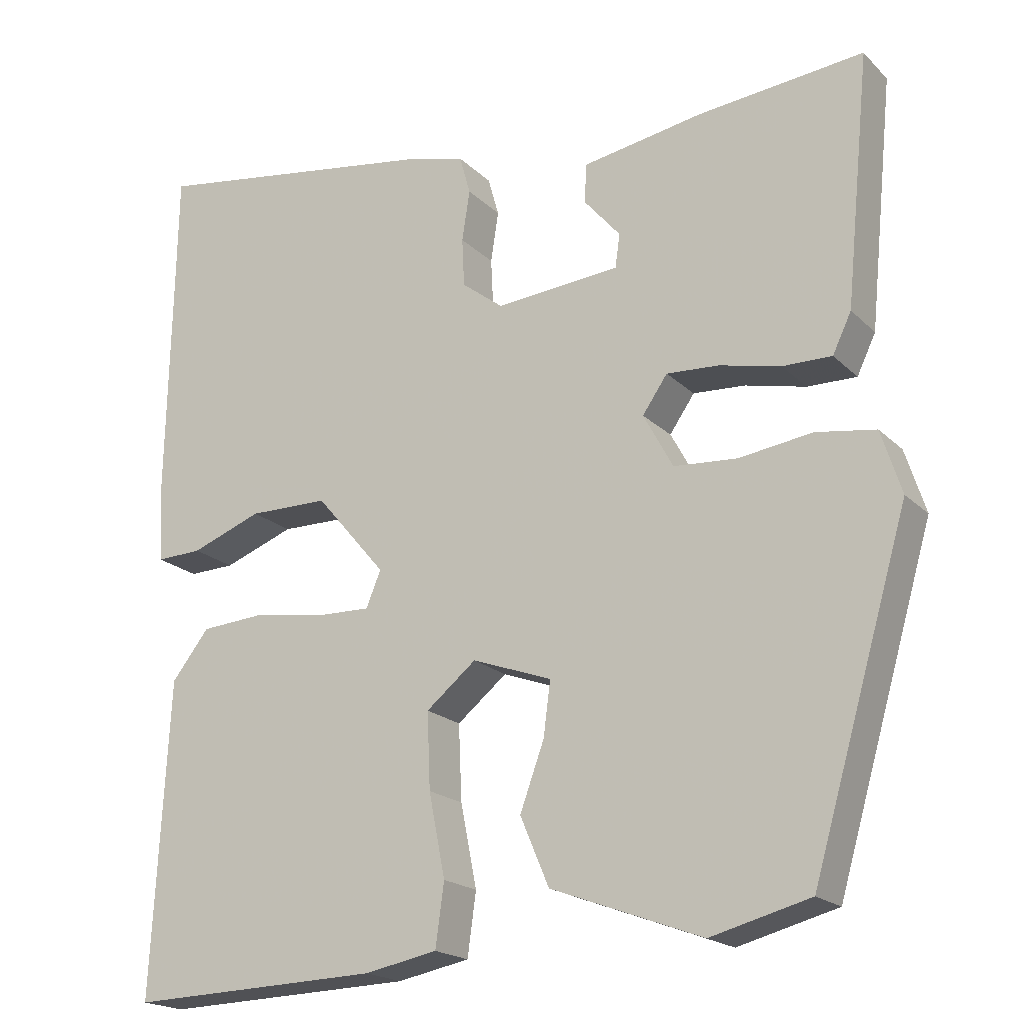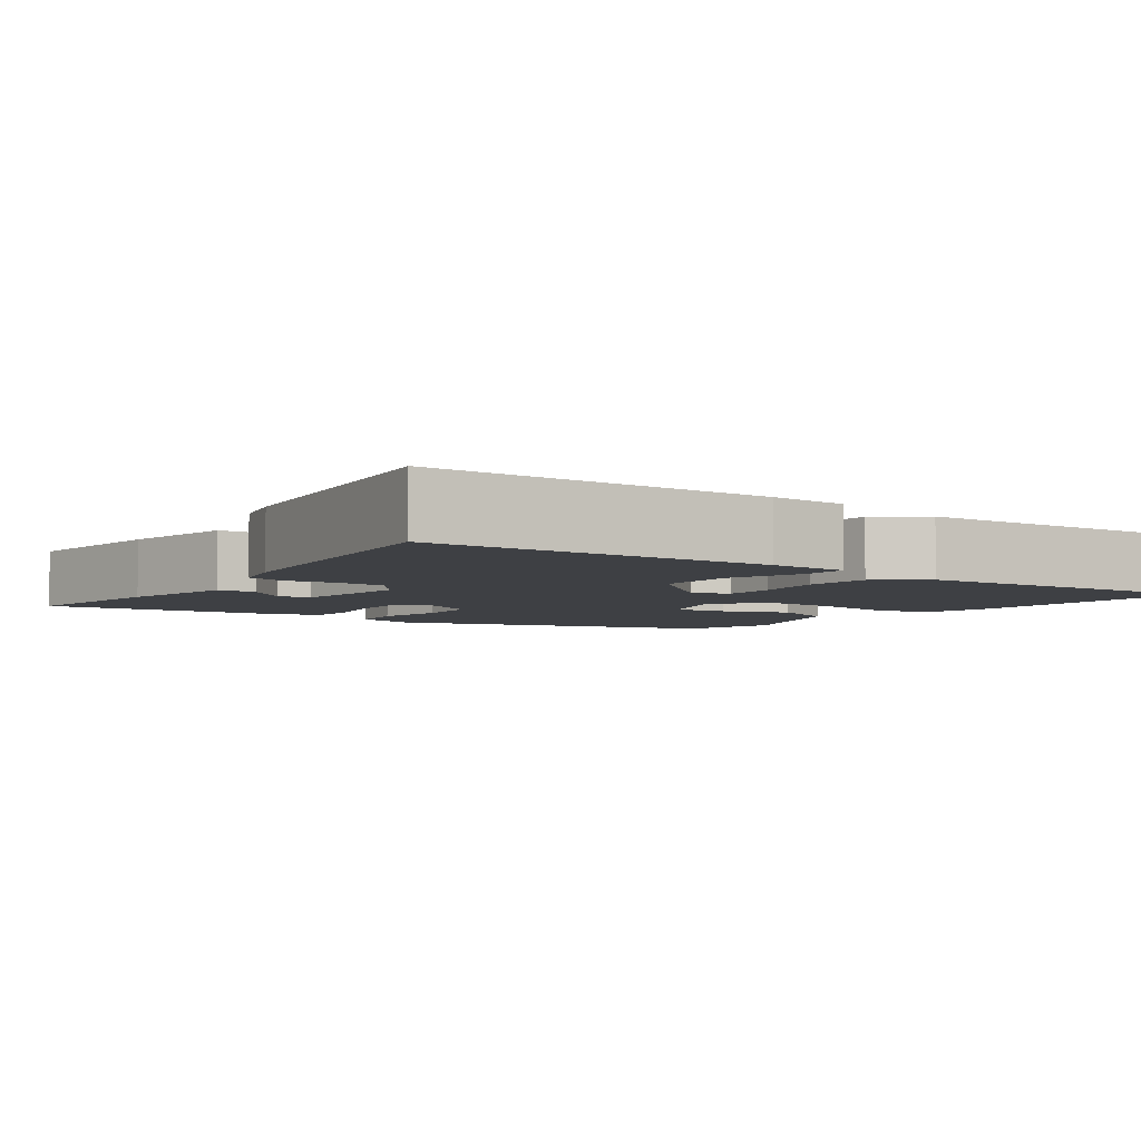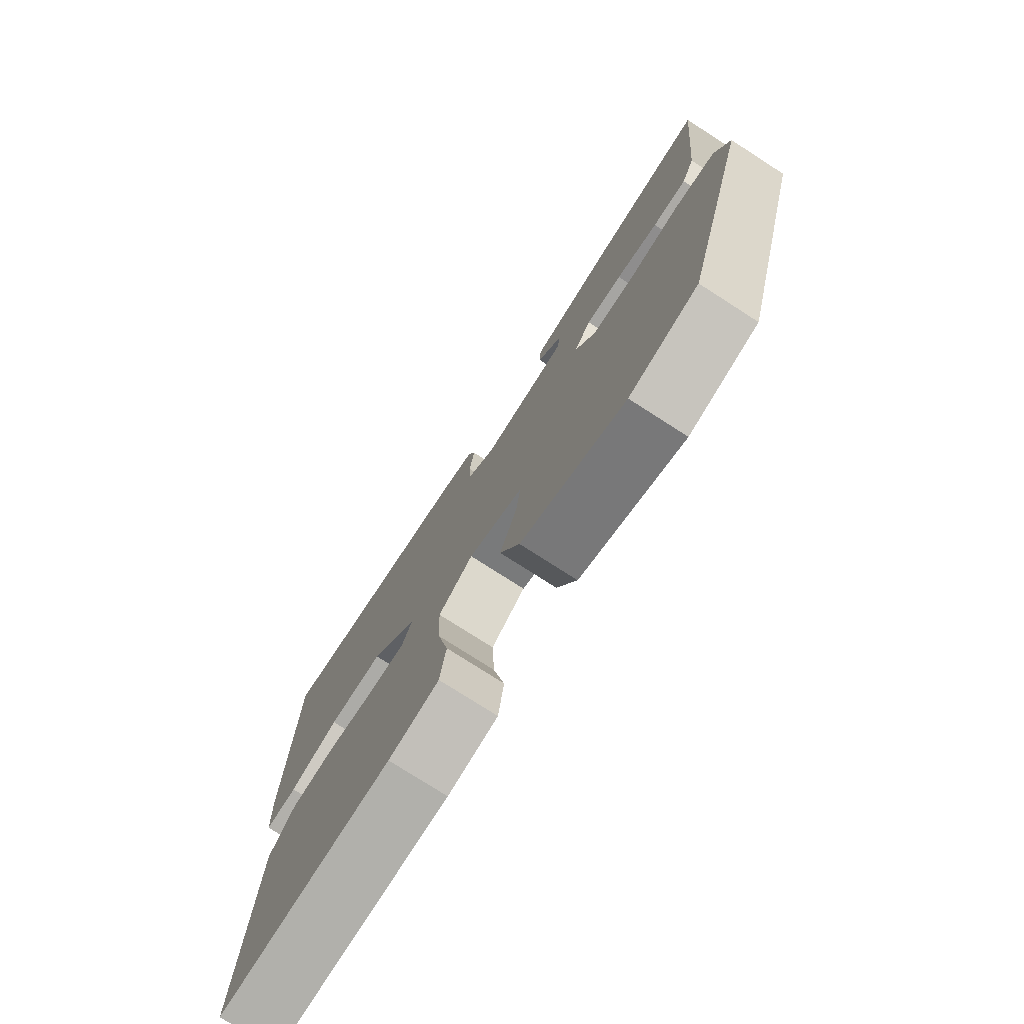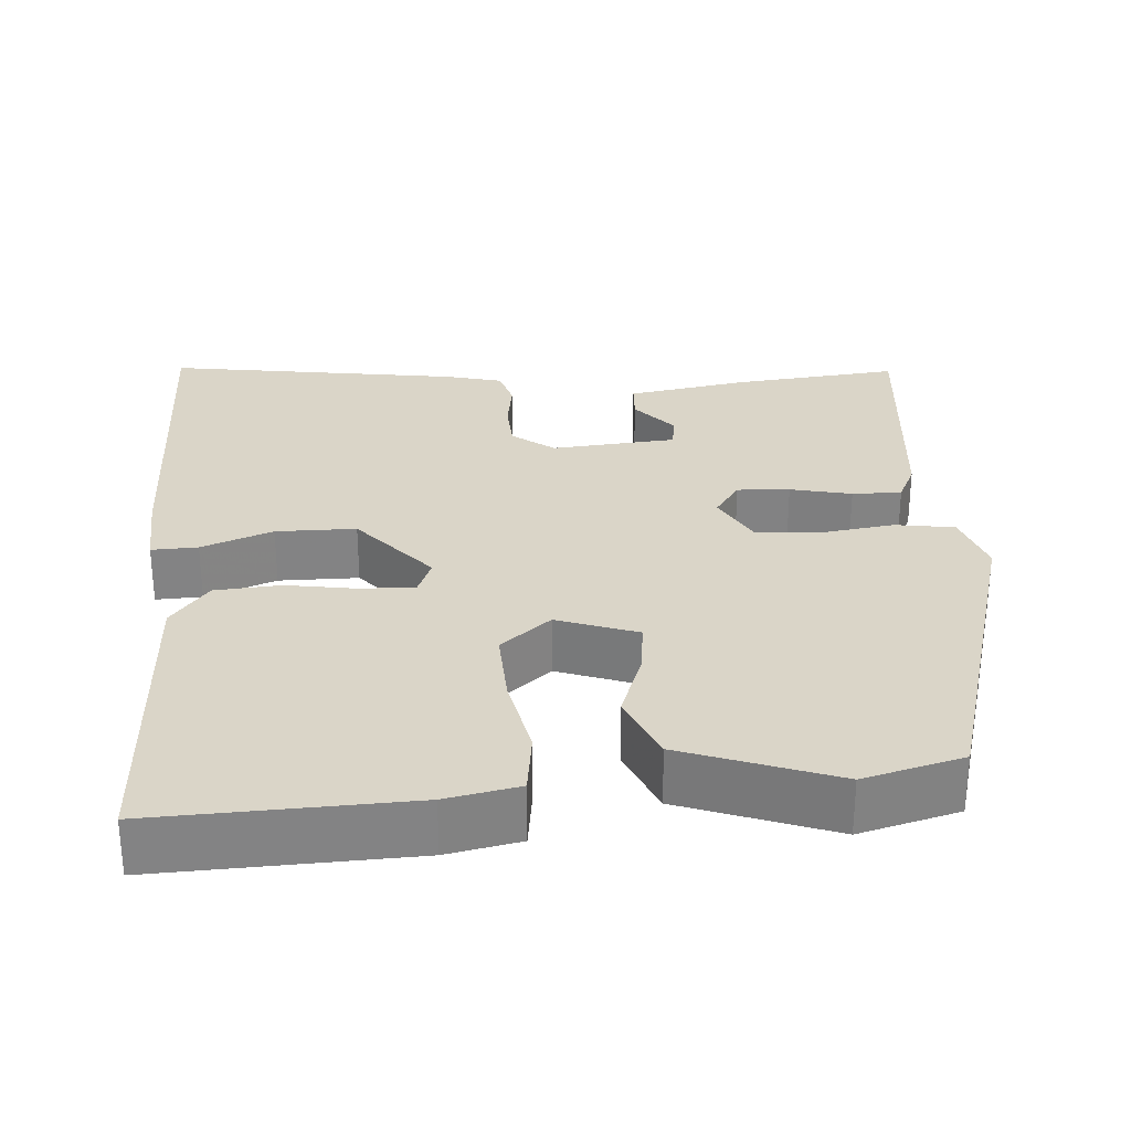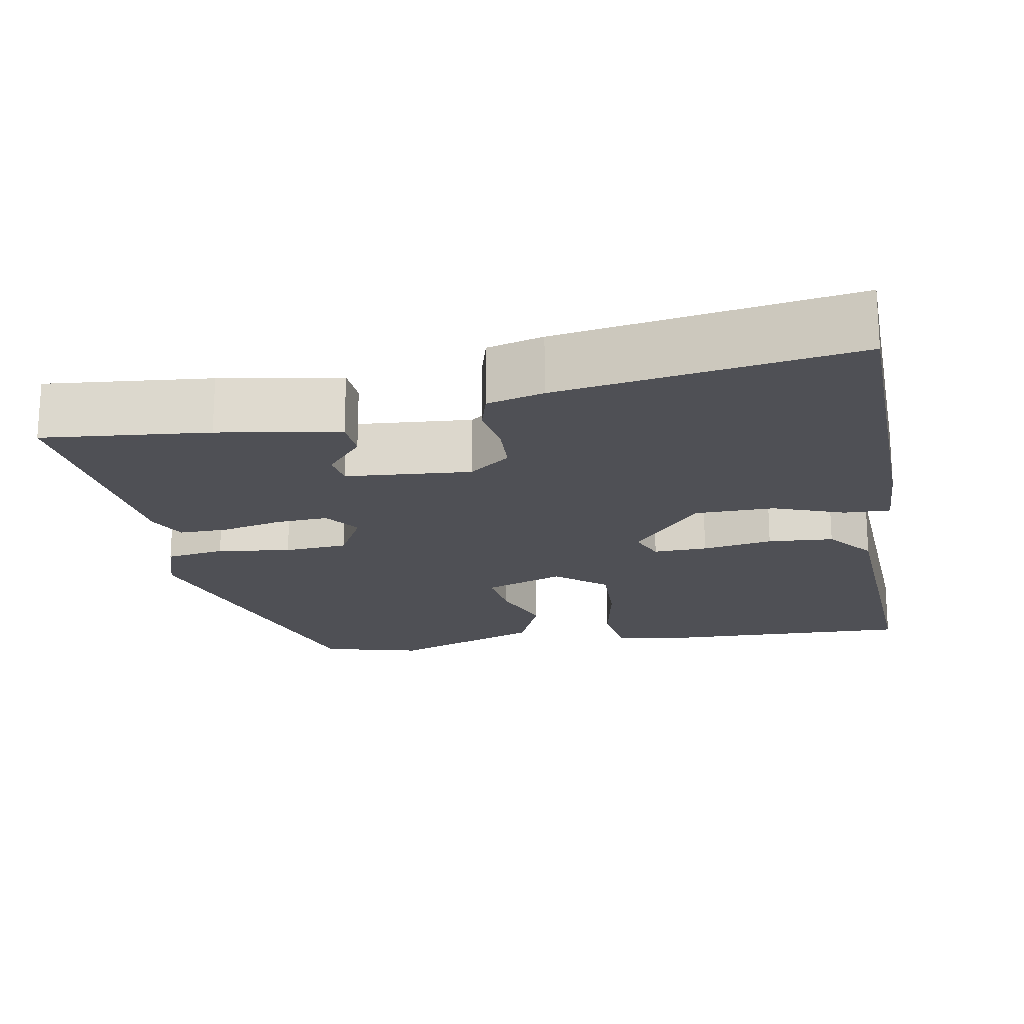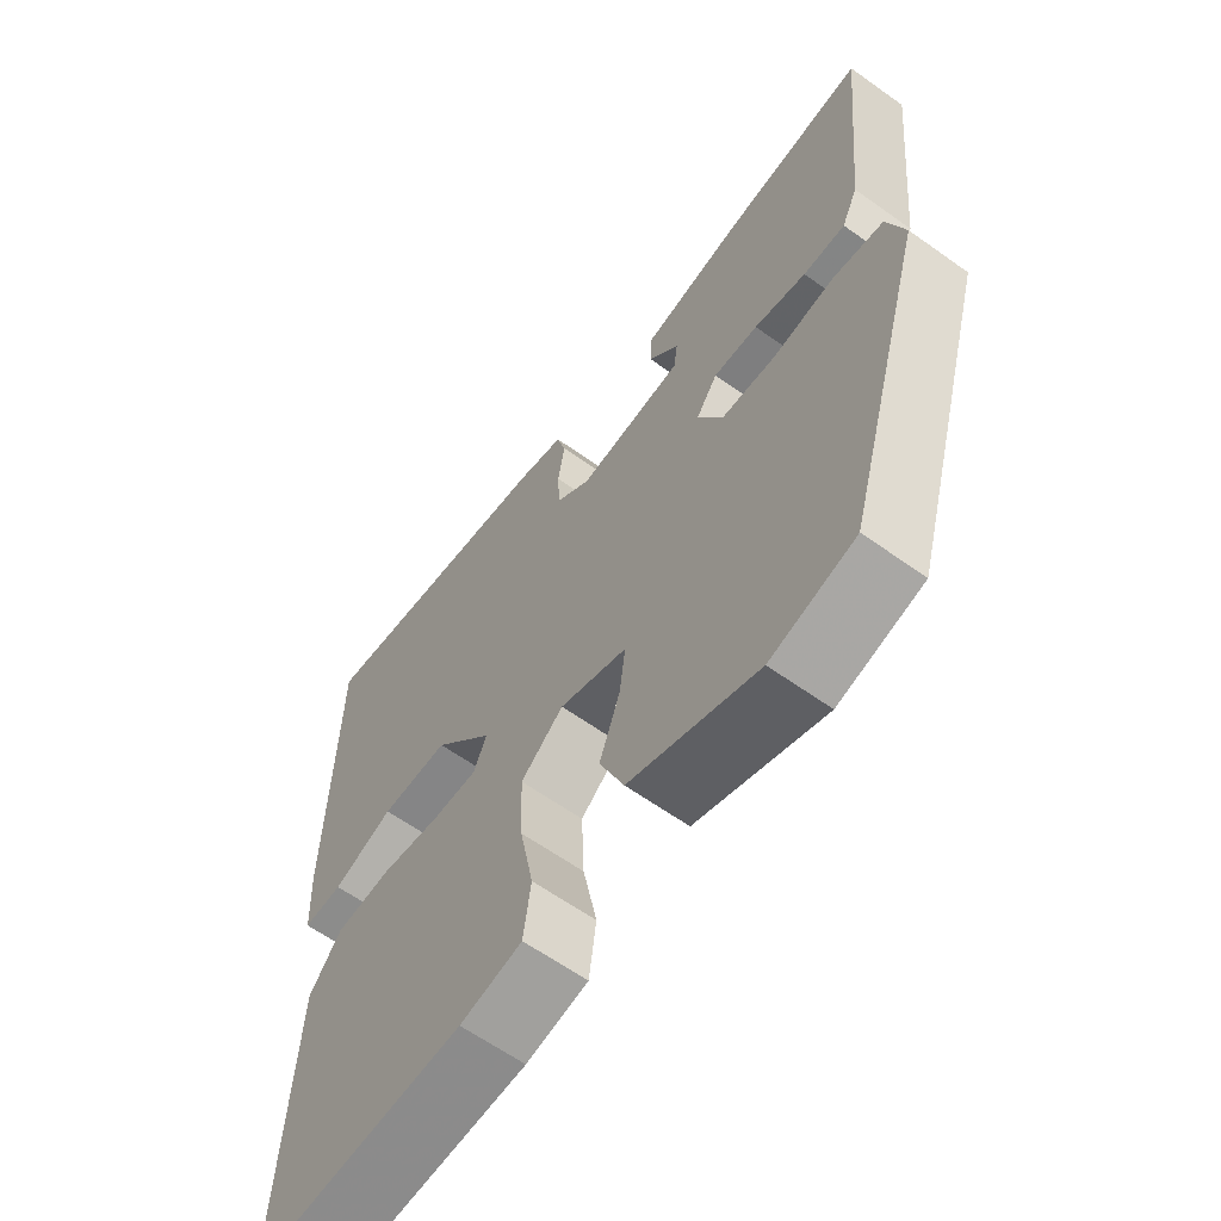
<metadata>
{"format":"obj","ext":"obj","renderer":"f3d","projection":"perspective","resolution":1024,"background":"white","views":[{"elev":-19.5,"azim":-149.4,"up":"+Z"},{"elev":-4.8,"azim":53.9,"up":"+Y"},{"elev":-76.8,"azim":-122.7,"up":"+Z"},{"elev":29.2,"azim":175.6,"up":"+Y"},{"elev":-19.3,"azim":10.3,"up":"+Y"},{"elev":-62.4,"azim":-125.9,"up":"+Z"}]}
</metadata>
<code>
v 0.491 0.07 -0.534
v 0.168 0.07 -0.524
v 0.075 0.07 -0.506
v 0.064 0.07 -0.426
v 0.085 0.07 -0.32
v 0.089 0.07 -0.223
v 0.025 0.07 -0.171
v -0.077 0.07 -0.208
v -0.068 0.07 -0.277
v -0.037 0.07 -0.362
v -0.074 0.07 -0.449
v -0.267 0.07 -0.521
v -0.394 0.07 -0.488
v -0.518 0.07 -0.065
v -0.492 0.07 0.016
v -0.416 0.07 0.028
v -0.322 0.07 0.015
v -0.241 0.07 0.021
v -0.203 0.07 0.091
v -0.235 0.07 0.137
v -0.302 0.07 0.133
v -0.38 0.07 0.115
v -0.443 0.07 0.114
v -0.467 0.07 0.164
v -0.499 0.07 0.483
v -0.287 0.07 0.462
v -0.132 0.07 0.436
v -0.129 0.07 0.386
v -0.176 0.07 0.331
v -0.17 0.07 0.288
v -0.01 0.07 0.275
v 0.043 0.07 0.316
v 0.046 0.07 0.378
v 0.036 0.07 0.443
v 0.05 0.07 0.493
v 0.122 0.07 0.512
v 0.499 0.07 0.571
v 0.501 0.07 0.449
v 0.507 0.07 0.135
v 0.502 0.07 0.034
v 0.443 0.07 0.036
v 0.352 0.07 0.07
v 0.25 0.07 0.069
v 0.16 0.07 -0.037
v 0.179 0.07 -0.083
v 0.248 0.07 -0.081
v 0.338 0.07 -0.066
v 0.422 0.07 -0.072
v 0.47 0.07 -0.133
v 0.491 0 -0.534
v 0.168 0 -0.524
v 0.075 0 -0.506
v 0.064 0 -0.426
v 0.085 0 -0.32
v 0.089 0 -0.223
v 0.025 0 -0.171
v -0.077 0 -0.208
v -0.068 0 -0.277
v -0.037 0 -0.362
v -0.074 0 -0.449
v -0.267 0 -0.521
v -0.394 0 -0.488
v -0.518 0 -0.065
v -0.492 0 0.016
v -0.416 0 0.028
v -0.322 0 0.015
v -0.241 0 0.021
v -0.203 0 0.091
v -0.235 0 0.137
v -0.302 0 0.133
v -0.38 0 0.115
v -0.443 0 0.114
v -0.467 0 0.164
v -0.499 0 0.483
v -0.287 0 0.462
v -0.132 0 0.436
v -0.129 0 0.386
v -0.176 0 0.331
v -0.17 0 0.288
v -0.01 0 0.275
v 0.043 0 0.316
v 0.046 0 0.378
v 0.036 0 0.443
v 0.05 0 0.493
v 0.122 0 0.512
v 0.499 0 0.571
v 0.501 0 0.449
v 0.507 0 0.135
v 0.502 0 0.034
v 0.443 0 0.036
v 0.352 0 0.07
v 0.25 0 0.069
v 0.16 0 -0.037
v 0.179 0 -0.083
v 0.248 0 -0.081
v 0.338 0 -0.066
v 0.422 0 -0.072
v 0.47 0 -0.133
f 46 47 48 49
f 45 46 49 1
f 39 40 41 42
f 38 39 42 43
f 37 38 43 44
f 33 34 35 36
f 32 33 36 37
f 31 32 37 44
f 26 27 28 29
f 26 29 30
f 25 26 30
f 24 25 30
f 21 22 23 24
f 20 21 24 30
f 19 20 30 31
f 14 15 16 17
f 14 17 18
f 13 14 18
f 9 10 11 12
f 8 9 12 13
f 2 3 4 5
f 45 1 2 5
f 45 5 6
f 44 45 6 7
f 31 44 7 8
f 18 19 31
f 8 13 18 31
f 98 97 96 95
f 50 98 95 94
f 91 90 89 88
f 92 91 88 87
f 93 92 87 86
f 85 84 83 82
f 86 85 82 81
f 93 86 81 80
f 78 77 76 75
f 79 78 75
f 79 75 74
f 79 74 73
f 73 72 71 70
f 79 73 70 69
f 80 79 69 68
f 66 65 64 63
f 67 66 63
f 67 63 62
f 61 60 59 58
f 62 61 58 57
f 54 53 52 51
f 54 51 50 94
f 55 54 94
f 56 55 94 93
f 57 56 93 80
f 80 68 67
f 80 67 62 57
f 1 50 51 2
f 2 51 52 3
f 3 52 53 4
f 4 53 54 5
f 5 54 55 6
f 6 55 56 7
f 7 56 57 8
f 8 57 58 9
f 9 58 59 10
f 10 59 60 11
f 11 60 61 12
f 12 61 62 13
f 13 62 63 14
f 14 63 64 15
f 15 64 65 16
f 16 65 66 17
f 17 66 67 18
f 18 67 68 19
f 19 68 69 20
f 20 69 70 21
f 21 70 71 22
f 22 71 72 23
f 23 72 73 24
f 24 73 74 25
f 25 74 75 26
f 26 75 76 27
f 27 76 77 28
f 28 77 78 29
f 29 78 79 30
f 30 79 80 31
f 31 80 81 32
f 32 81 82 33
f 33 82 83 34
f 34 83 84 35
f 35 84 85 36
f 36 85 86 37
f 37 86 87 38
f 38 87 88 39
f 39 88 89 40
f 40 89 90 41
f 41 90 91 42
f 42 91 92 43
f 43 92 93 44
f 44 93 94 45
f 45 94 95 46
f 46 95 96 47
f 47 96 97 48
f 48 97 98 49
f 49 98 50 1

</code>
